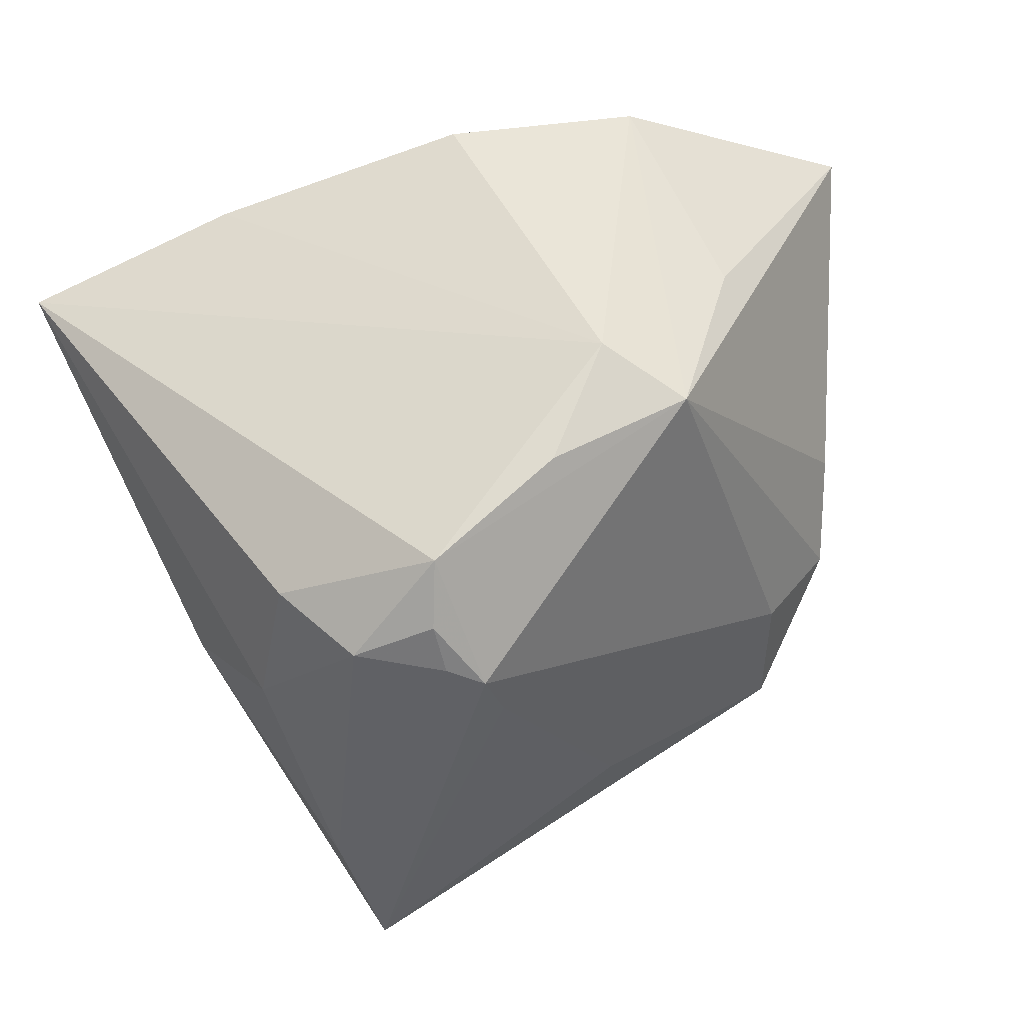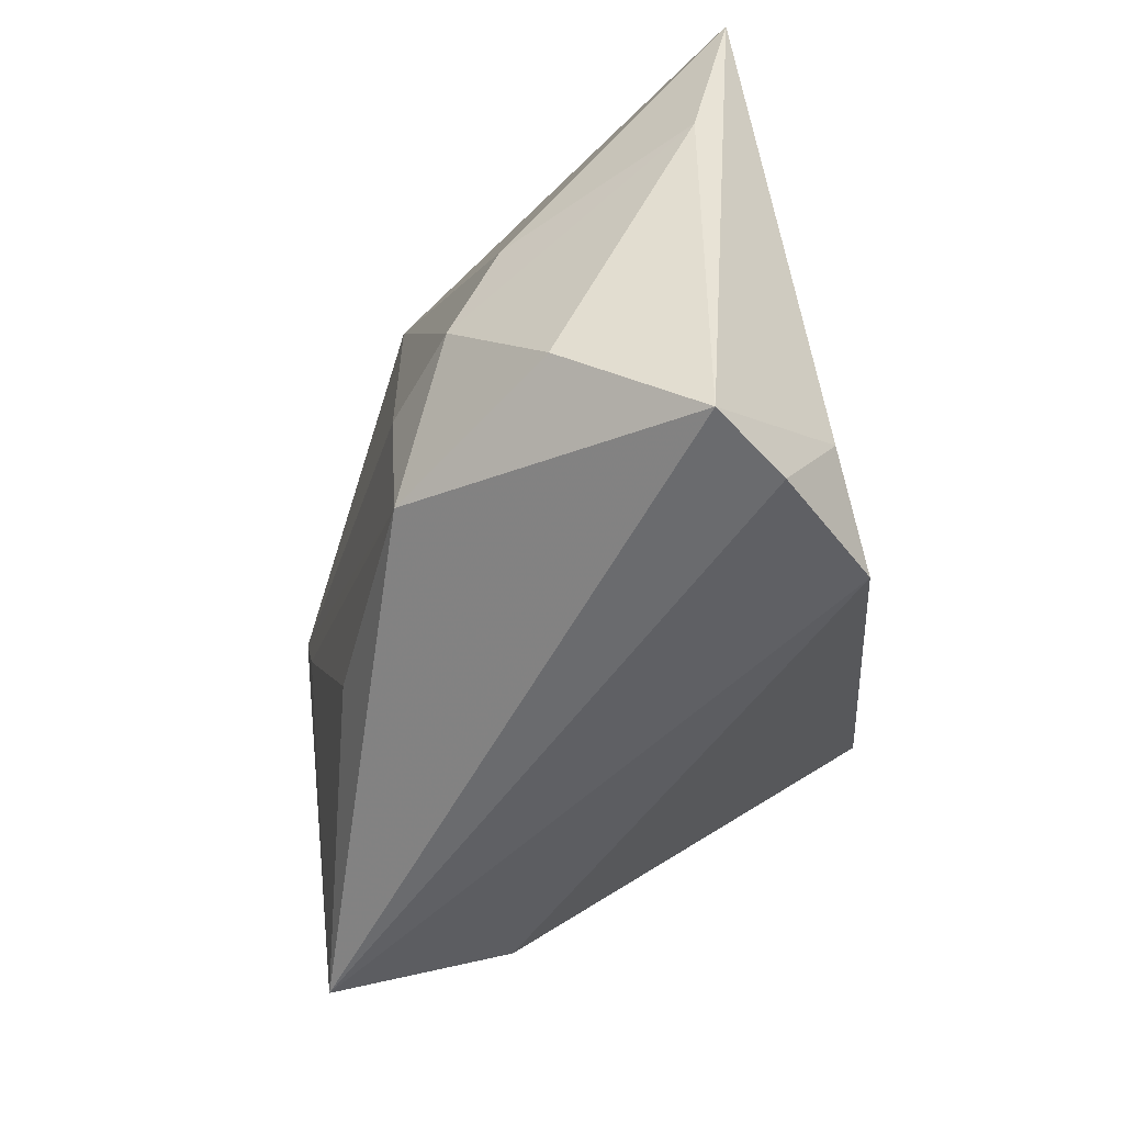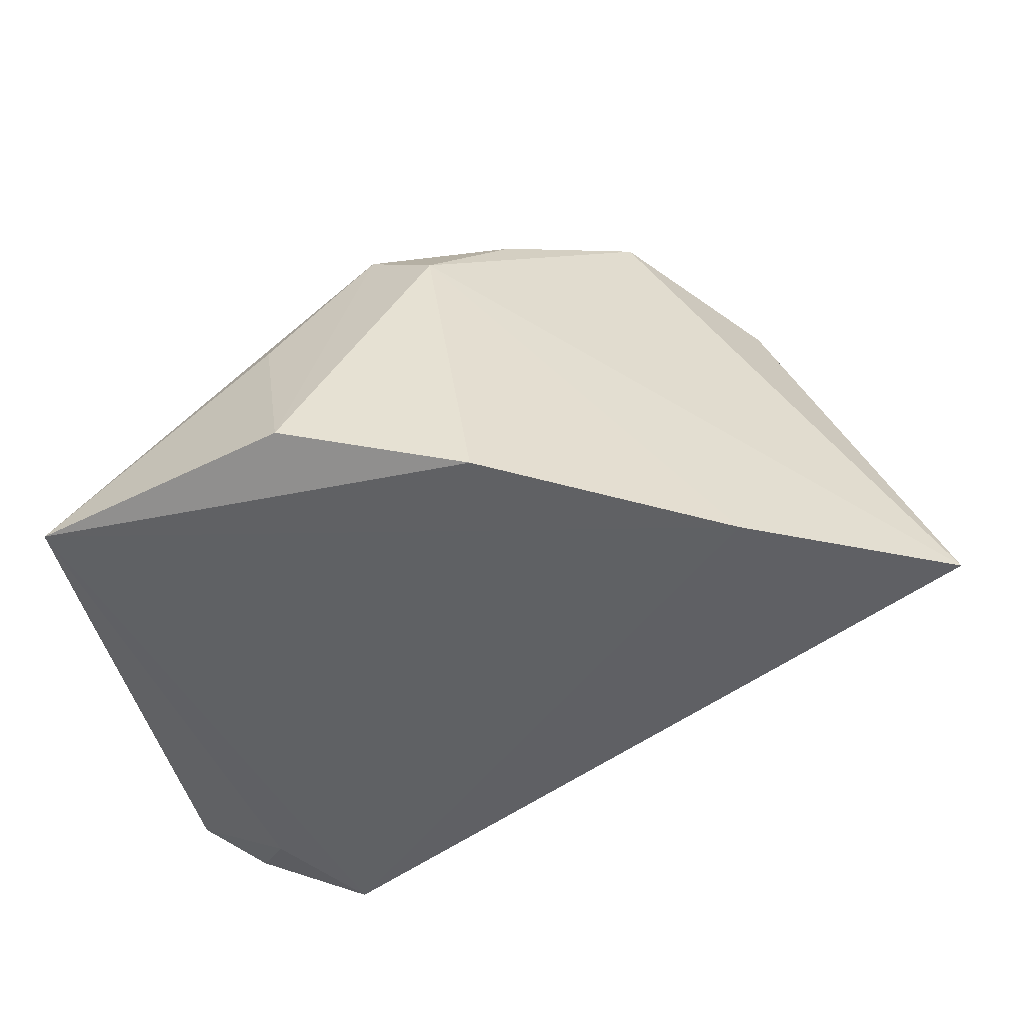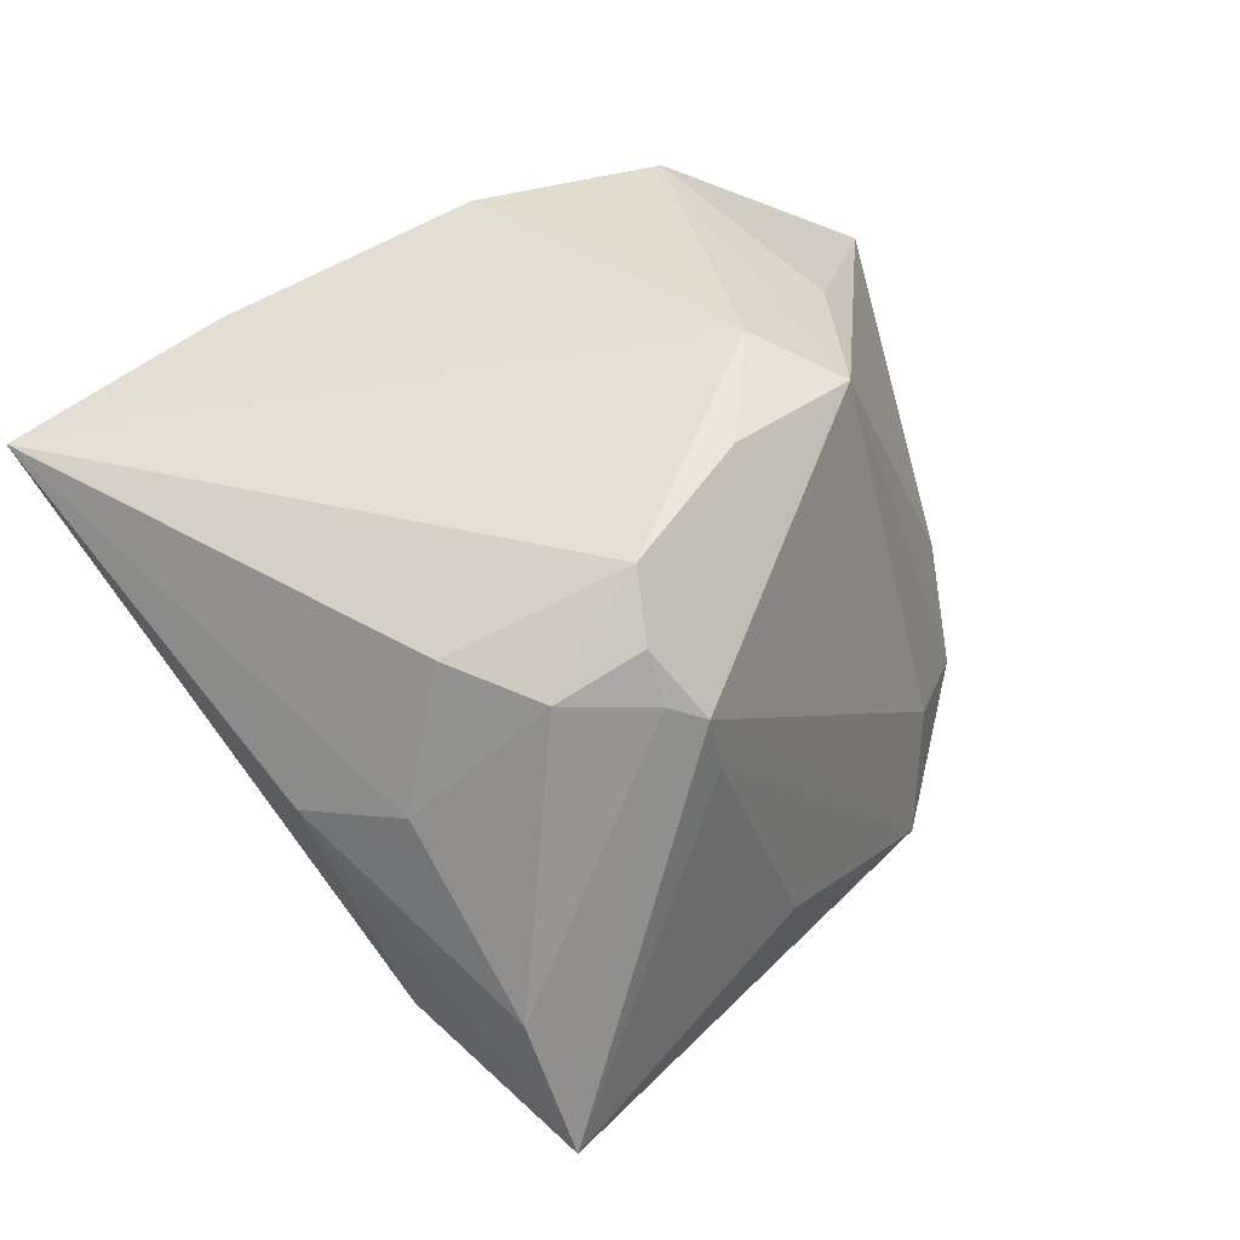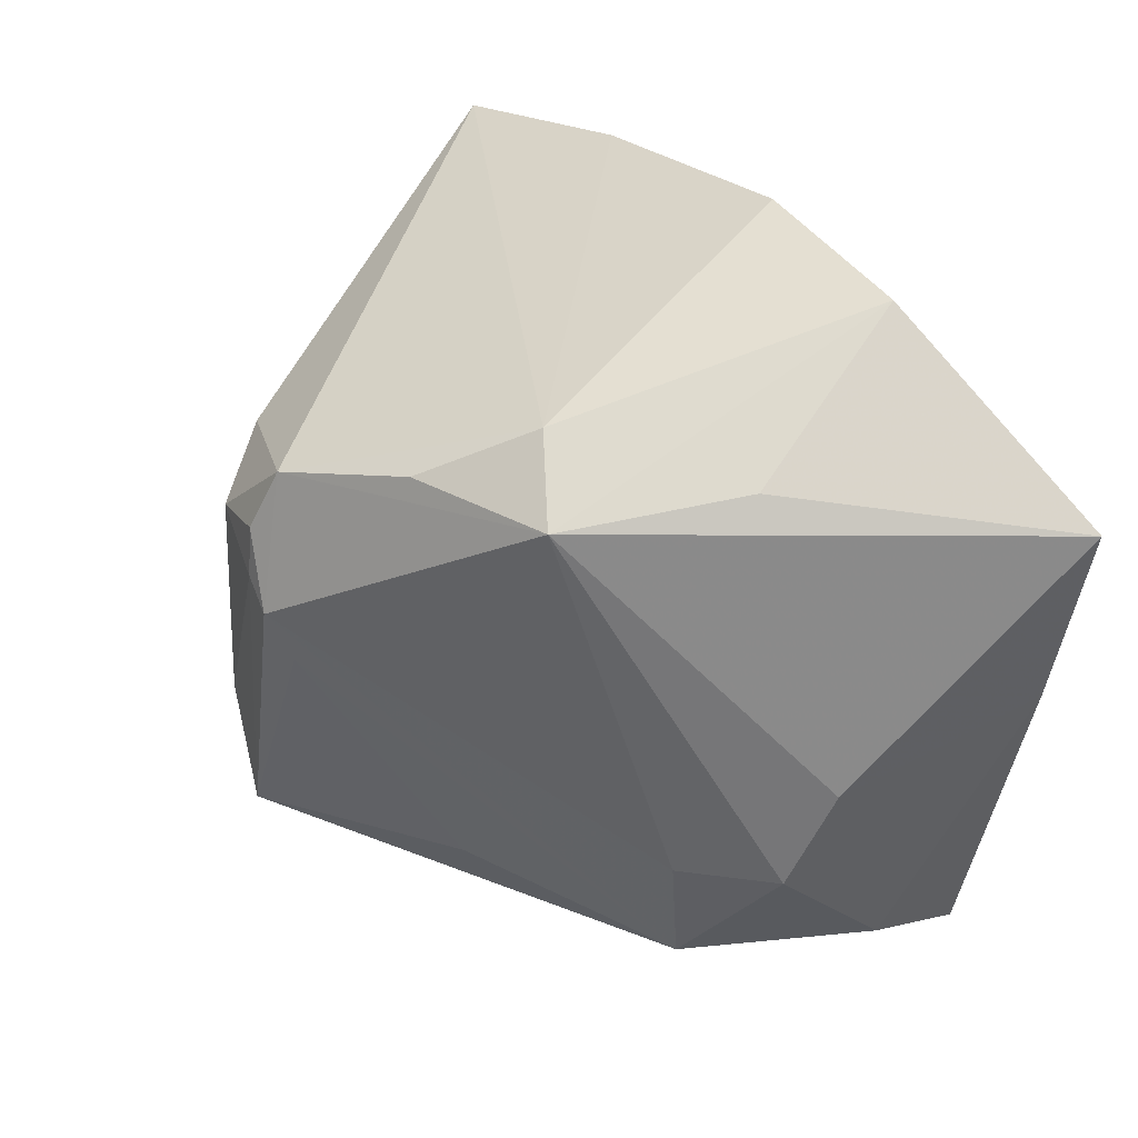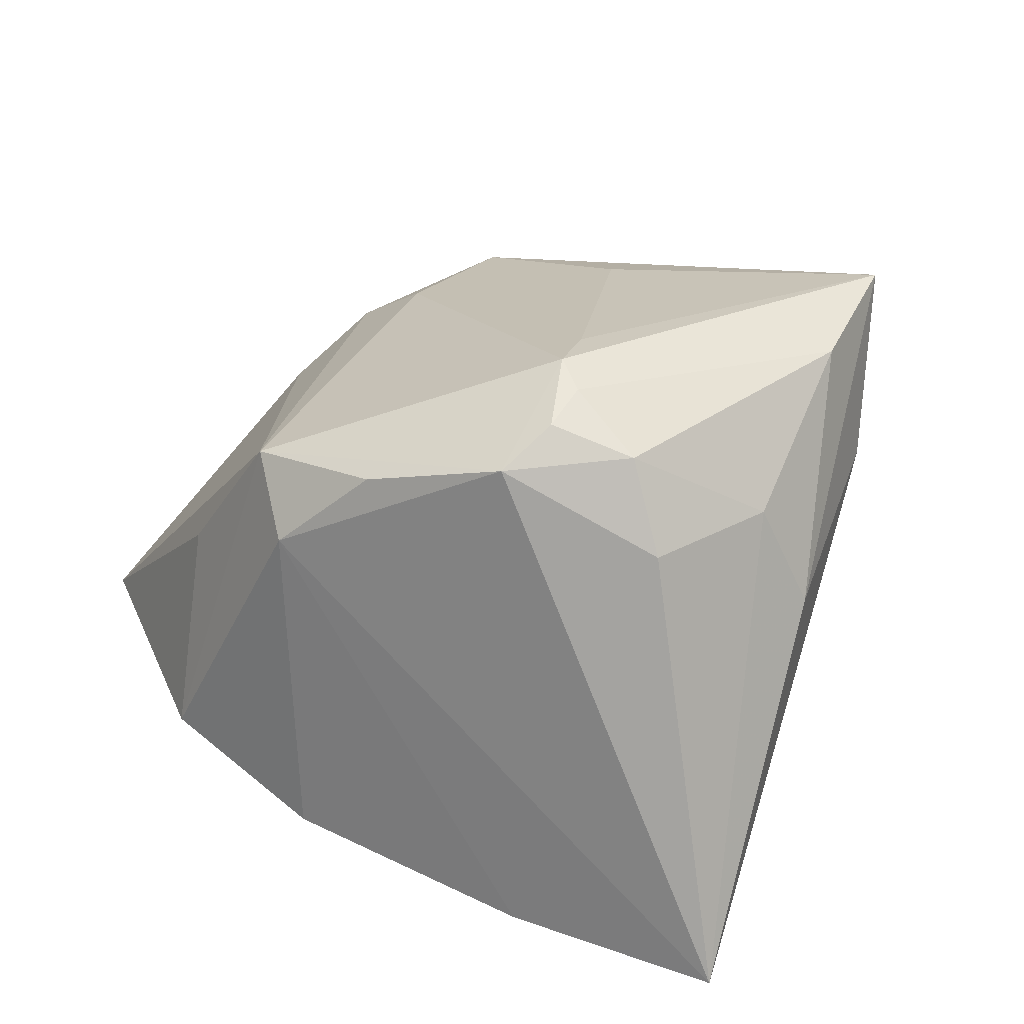
<metadata>
{"format":"obj","ext":"obj","renderer":"f3d","projection":"perspective","resolution":1024,"background":"white","views":[{"elev":42.5,"azim":-17.5,"up":"+Y"},{"elev":-52.7,"azim":97.1,"up":"+Y"},{"elev":-44.0,"azim":-175.3,"up":"+Z"},{"elev":25.2,"azim":-35.9,"up":"+Y"},{"elev":45.6,"azim":46.5,"up":"+Y"},{"elev":37.5,"azim":-137.4,"up":"+Z"}]}
</metadata>
<code>
v -0.03695 0.01397 0.02293
v -0.0359 -0.02892 0.01496
v 0.04489 -0.02672 0.0004004
v 0.02962 -0.02884 0.01818
v -0.0452 -0.005689 0.0091
v -0.03072 0.0323 -0.02889
v 0.04152 -0.0002653 0.00623
v 0.02949 -0.01293 0.01925
v 0.0506 0.006745 -0.0159
v 0.02119 0.04263 -0.01984
v 0.04449 -0.03859 -0.01535
v -0.03998 -0.002604 0.02196
v -0.000982 0.04108 -0.02495
v -0.02069 0.01012 0.03739
v 0.02537 0.03319 0.004401
v 0.003816 -0.02503 0.02835
v -0.0306 0.01134 0.03291
v -0.004254 0.02961 0.02652
v -0.01644 0.008134 0.03888
v -0.02033 0.02309 0.03225
v 0.03957 -0.01245 0.01189
v 0.05109 0.0285 -0.02048
v 0.01335 0.0313 0.023
v -0.02168 0.01593 0.03583
v 0.005158 0.03626 0.01597
v -0.01375 0.001543 0.03736
v 0.03125 -0.02804 -0.0268
v -0.02939 -0.03889 0.03491
v -0.03421 -0.02291 0.03292
v 0.03559 -0.03889 -0.02138
v -0.05609 0.02377 -0.02889
v 0.02093 -0.03674 -0.02889
f 2 32 28
f 31 32 2
f 1 20 31
f 27 32 22
f 11 27 22
f 13 10 22
f 20 1 17
f 28 32 30
f 30 11 28
f 32 27 30
f 27 11 30
f 28 11 4
f 4 11 3
f 3 21 4
f 9 11 22
f 3 11 9
f 9 21 3
f 31 2 5
f 5 2 28
f 12 1 31
f 31 5 12
f 12 17 1
f 22 10 15
f 31 20 25
f 20 18 25
f 10 13 25
f 20 17 24
f 17 14 24
f 28 4 16
f 23 25 18
f 23 18 20
f 22 15 23
f 23 15 10
f 10 25 23
f 29 5 28
f 29 12 5
f 17 12 29
f 28 14 29
f 29 14 17
f 31 25 6
f 6 25 13
f 6 32 31
f 22 32 6
f 6 13 22
f 8 4 21
f 21 23 8
f 22 23 7
f 7 23 21
f 7 9 22
f 21 9 7
f 19 8 23
f 19 24 14
f 20 24 19
f 19 23 20
f 19 14 28
f 4 8 19
f 26 16 4
f 4 19 26
f 28 16 26
f 26 19 28

</code>
